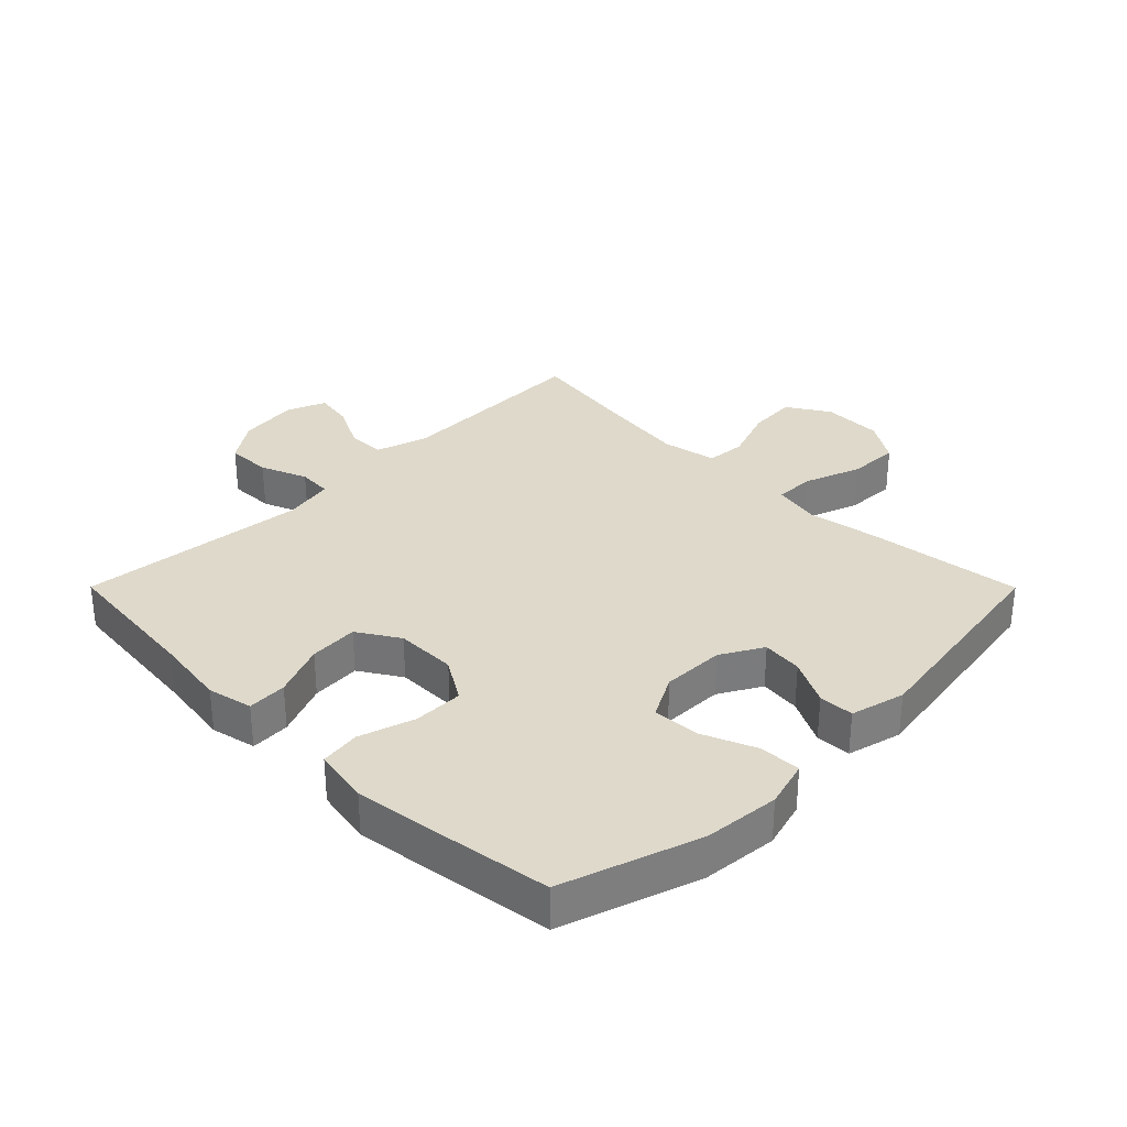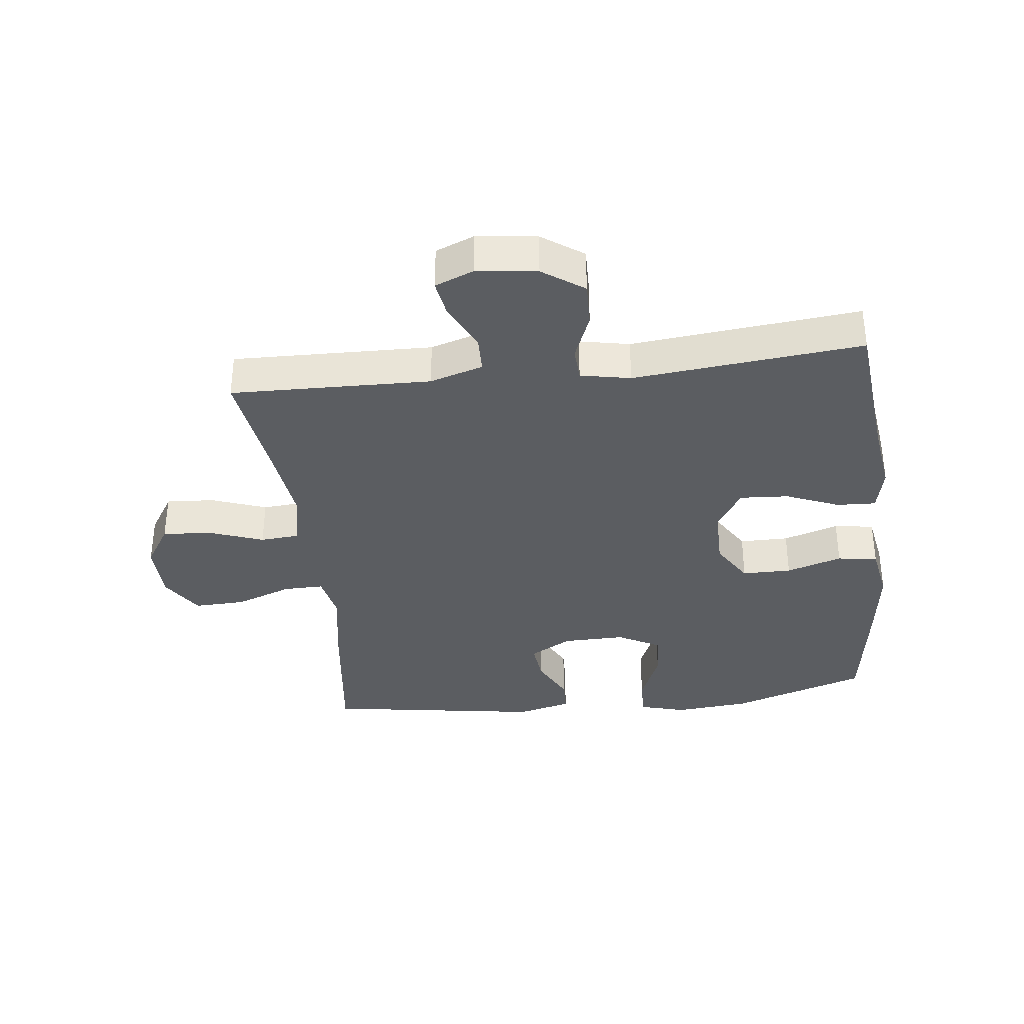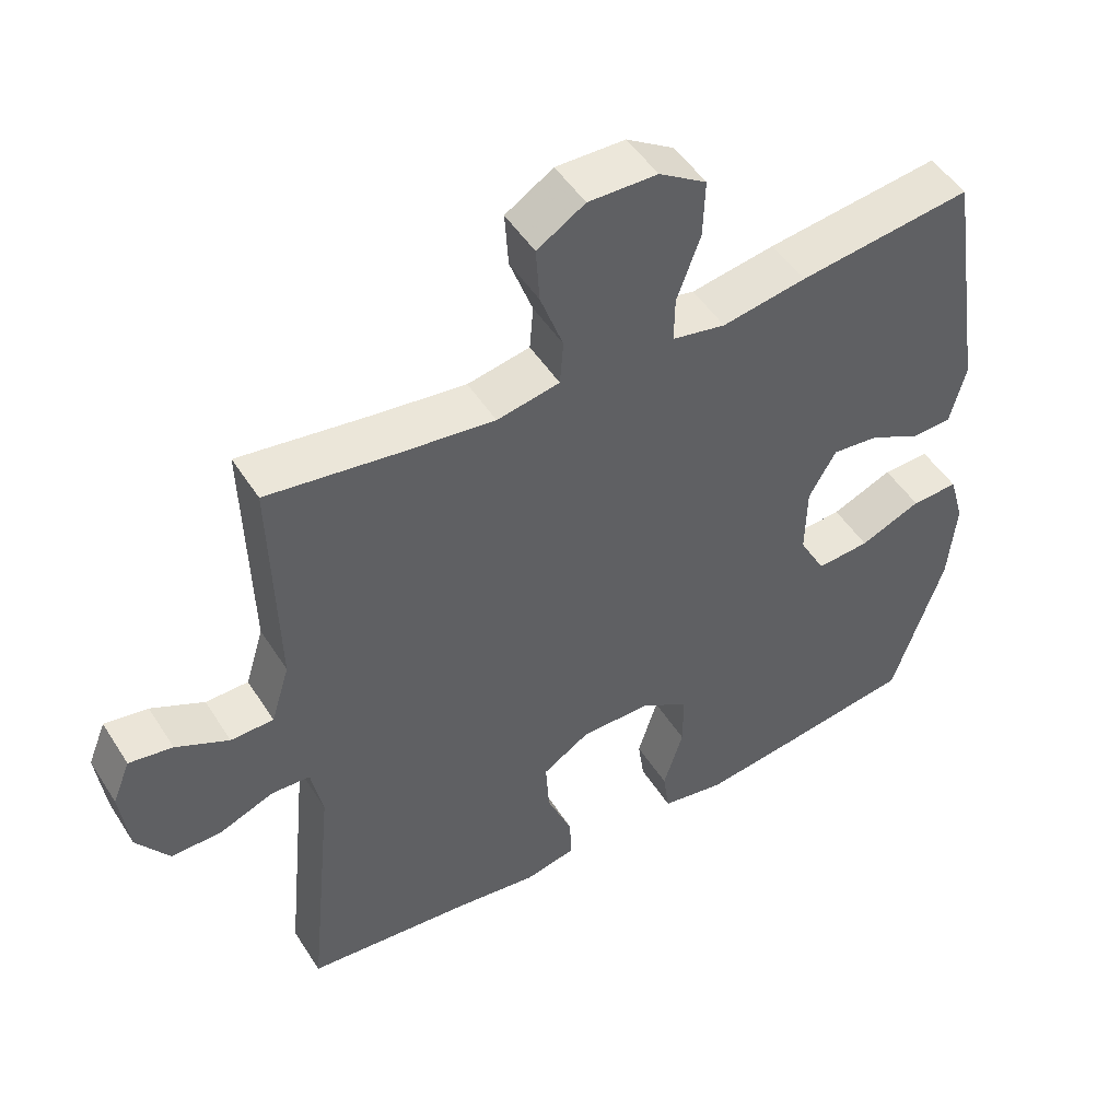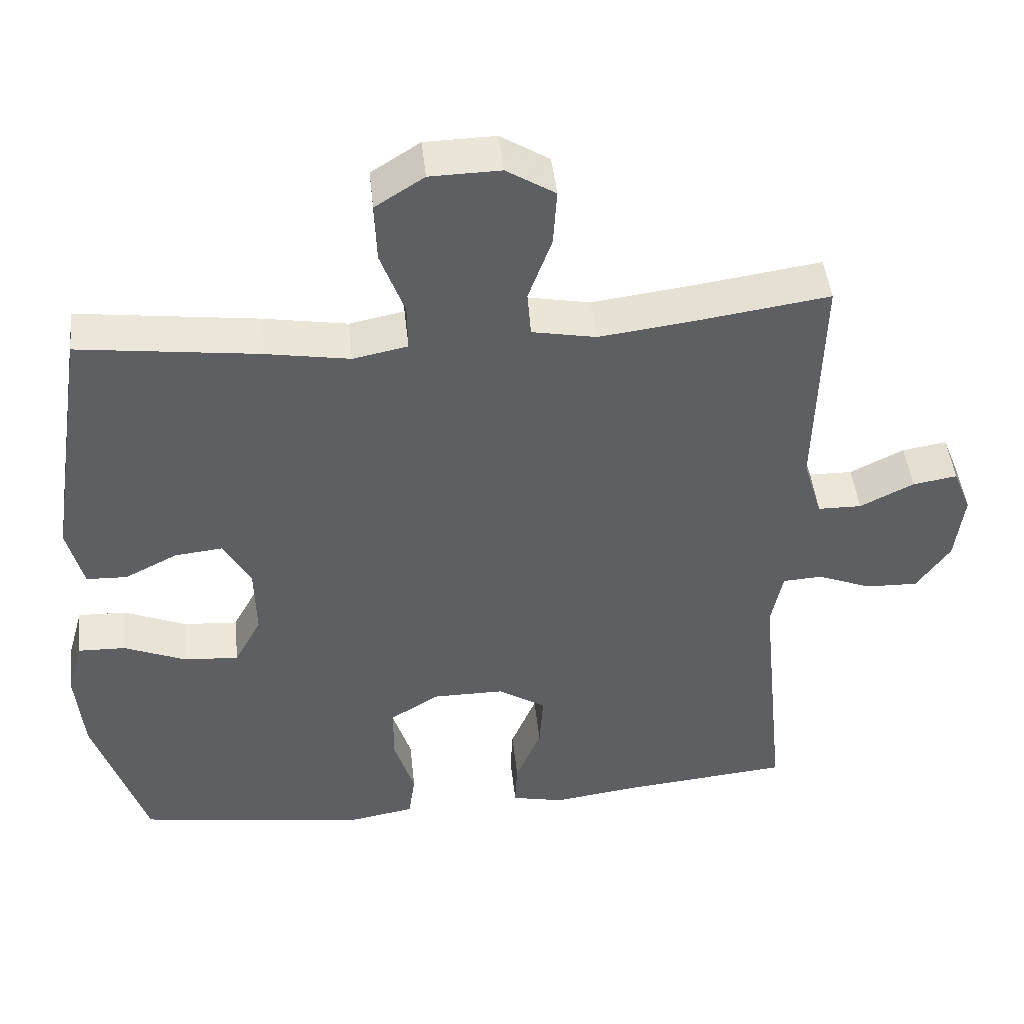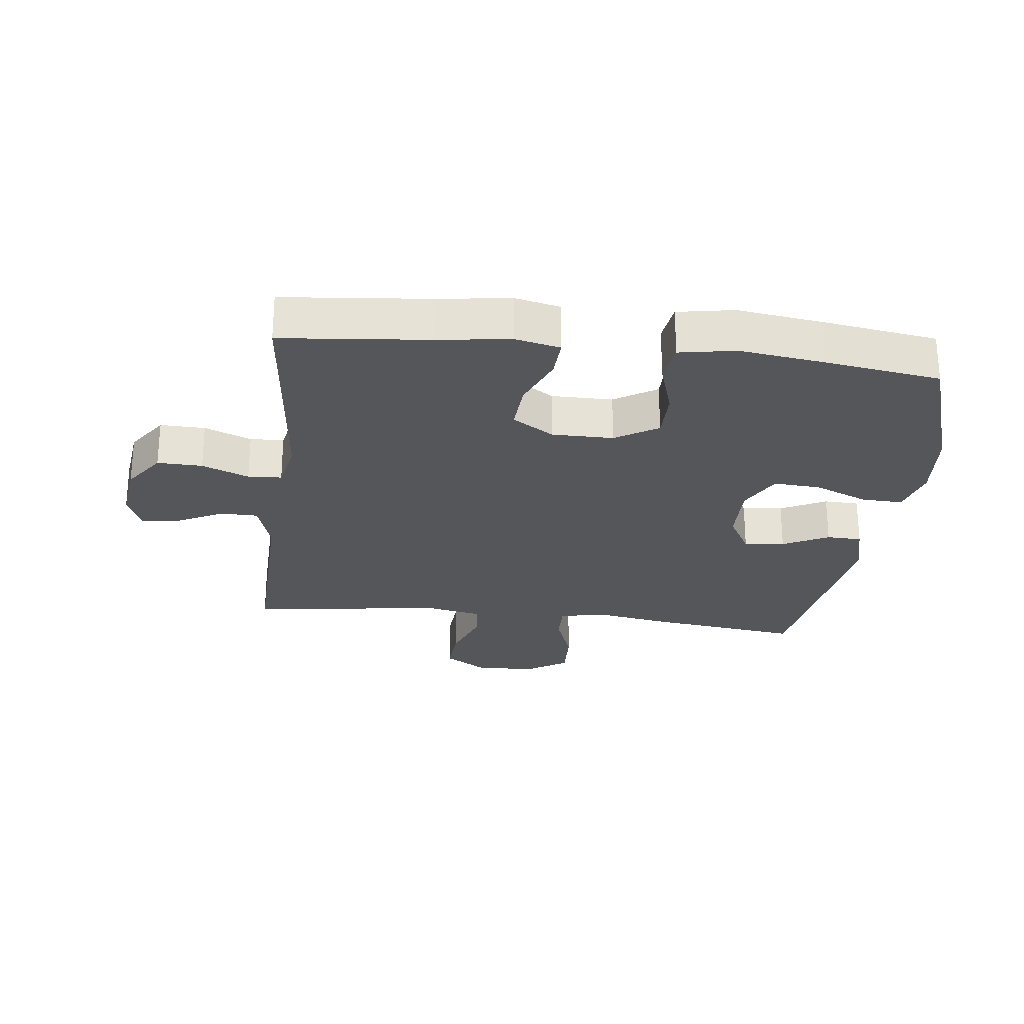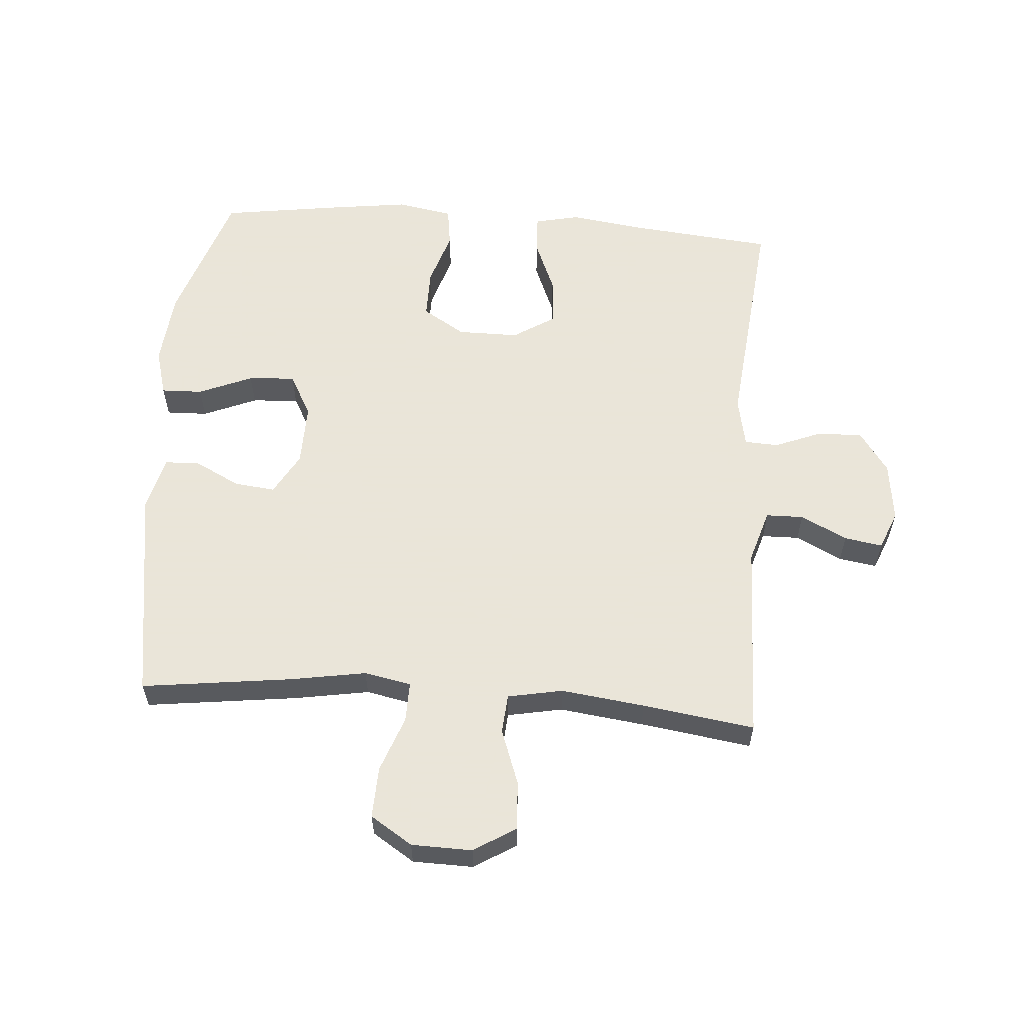
<metadata>
{"format":"obj","ext":"obj","renderer":"f3d","projection":"perspective","resolution":1024,"background":"white","views":[{"elev":31.8,"azim":-134.9,"up":"+Y"},{"elev":-35.6,"azim":96.7,"up":"+Y"},{"elev":49.4,"azim":148.7,"up":"+Z"},{"elev":45.9,"azim":-6.0,"up":"+Z"},{"elev":-26.1,"azim":173.2,"up":"+Y"},{"elev":58.6,"azim":4.3,"up":"+Y"}]}
</metadata>
<code>
v 0.5 0.07 -0.5
v 0.266 0.07 -0.523
v 0.151 0.07 -0.539
v 0.079 0.07 -0.523
v 0.082 0.07 -0.46
v 0.117 0.07 -0.375
v 0.122 0.07 -0.297
v 0.056 0.07 -0.255
v -0.042 0.07 -0.255
v -0.11 0.07 -0.297
v -0.11 0.07 -0.376
v -0.082 0.07 -0.465
v -0.091 0.07 -0.529
v -0.181 0.07 -0.545
v -0.316 0.07 -0.527
v -0.5 0.07 -0.5
v -0.572 0.07 -0.281
v -0.583 0.07 -0.161
v -0.562 0.07 -0.086
v -0.496 0.07 -0.088
v -0.41 0.07 -0.124
v -0.335 0.07 -0.129
v -0.298 0.07 -0.06
v -0.3 0.07 0.04
v -0.338 0.07 0.107
v -0.403 0.07 0.1
v -0.476 0.07 0.063
v -0.532 0.07 0.065
v -0.554 0.07 0.152
v -0.5 0.07 0.5
v -0.256 0.07 0.469
v -0.138 0.07 0.449
v -0.063 0.07 0.464
v -0.064 0.07 0.528
v -0.097 0.07 0.618
v -0.1 0.07 0.7
v -0.033 0.07 0.743
v 0.064 0.07 0.745
v 0.131 0.07 0.703
v 0.126 0.07 0.625
v 0.094 0.07 0.537
v 0.099 0.07 0.474
v 0.187 0.07 0.457
v 0.321 0.07 0.474
v 0.5 0.07 0.5
v 0.492 0.07 0.18
v 0.518 0.07 0.095
v 0.578 0.07 0.094
v 0.652 0.07 0.131
v 0.713 0.07 0.141
v 0.738 0.07 0.079
v 0.726 0.07 -0.017
v 0.68 0.07 -0.083
v 0.608 0.07 -0.081
v 0.533 0.07 -0.051
v 0.479 0.07 -0.054
v 0.463 0.07 -0.134
v 0.5 0 -0.5
v 0.266 0 -0.523
v 0.151 0 -0.539
v 0.079 0 -0.523
v 0.082 0 -0.46
v 0.117 0 -0.375
v 0.122 0 -0.297
v 0.056 0 -0.255
v -0.042 0 -0.255
v -0.11 0 -0.297
v -0.11 0 -0.376
v -0.082 0 -0.465
v -0.091 0 -0.529
v -0.181 0 -0.545
v -0.316 0 -0.527
v -0.5 0 -0.5
v -0.572 0 -0.281
v -0.583 0 -0.161
v -0.562 0 -0.086
v -0.496 0 -0.088
v -0.41 0 -0.124
v -0.335 0 -0.129
v -0.298 0 -0.06
v -0.3 0 0.04
v -0.338 0 0.107
v -0.403 0 0.1
v -0.476 0 0.063
v -0.532 0 0.065
v -0.554 0 0.152
v -0.5 0 0.5
v -0.256 0 0.469
v -0.138 0 0.449
v -0.063 0 0.464
v -0.064 0 0.528
v -0.097 0 0.618
v -0.1 0 0.7
v -0.033 0 0.743
v 0.064 0 0.745
v 0.131 0 0.703
v 0.126 0 0.625
v 0.094 0 0.537
v 0.099 0 0.474
v 0.187 0 0.457
v 0.321 0 0.474
v 0.5 0 0.5
v 0.492 0 0.18
v 0.518 0 0.095
v 0.578 0 0.094
v 0.652 0 0.131
v 0.713 0 0.141
v 0.738 0 0.079
v 0.726 0 -0.017
v 0.68 0 -0.083
v 0.608 0 -0.081
v 0.533 0 -0.051
v 0.479 0 -0.054
v 0.463 0 -0.134
f 52 53 54 55
f 52 55 56
f 51 52 56
f 48 49 50 51
f 47 48 51 56
f 46 47 56
f 44 45 46 56
f 43 44 56 57
f 38 39 40 41
f 38 41 42
f 37 38 42
f 34 35 36 37
f 33 34 37 42
f 32 33 42 43
f 30 31 32
f 29 30 32
f 26 27 28 29
f 25 26 29 32
f 24 25 32 43
f 18 19 20 21
f 18 21 22
f 17 18 22
f 16 17 22
f 15 16 22 23
f 11 12 13 14
f 10 11 14 15
f 3 4 5 6
f 2 3 6 7
f 1 2 7
f 57 1 7 8
f 23 24 43 57
f 10 15 23
f 9 10 23
f 8 9 23 57
f 112 111 110 109
f 113 112 109
f 113 109 108
f 108 107 106 105
f 113 108 105 104
f 113 104 103
f 113 103 102 101
f 114 113 101 100
f 98 97 96 95
f 99 98 95
f 99 95 94
f 94 93 92 91
f 99 94 91 90
f 100 99 90 89
f 89 88 87
f 89 87 86
f 86 85 84 83
f 89 86 83 82
f 100 89 82 81
f 78 77 76 75
f 79 78 75
f 79 75 74
f 79 74 73
f 80 79 73 72
f 71 70 69 68
f 72 71 68 67
f 63 62 61 60
f 64 63 60 59
f 64 59 58
f 65 64 58 114
f 114 100 81 80
f 80 72 67
f 80 67 66
f 114 80 66 65
f 1 58 59 2
f 2 59 60 3
f 3 60 61 4
f 4 61 62 5
f 5 62 63 6
f 6 63 64 7
f 7 64 65 8
f 8 65 66 9
f 9 66 67 10
f 10 67 68 11
f 11 68 69 12
f 12 69 70 13
f 13 70 71 14
f 14 71 72 15
f 15 72 73 16
f 16 73 74 17
f 17 74 75 18
f 18 75 76 19
f 19 76 77 20
f 20 77 78 21
f 21 78 79 22
f 22 79 80 23
f 23 80 81 24
f 24 81 82 25
f 25 82 83 26
f 26 83 84 27
f 27 84 85 28
f 28 85 86 29
f 29 86 87 30
f 30 87 88 31
f 31 88 89 32
f 32 89 90 33
f 33 90 91 34
f 34 91 92 35
f 35 92 93 36
f 36 93 94 37
f 37 94 95 38
f 38 95 96 39
f 39 96 97 40
f 40 97 98 41
f 41 98 99 42
f 42 99 100 43
f 43 100 101 44
f 44 101 102 45
f 45 102 103 46
f 46 103 104 47
f 47 104 105 48
f 48 105 106 49
f 49 106 107 50
f 50 107 108 51
f 51 108 109 52
f 52 109 110 53
f 53 110 111 54
f 54 111 112 55
f 55 112 113 56
f 56 113 114 57
f 57 114 58 1

</code>
